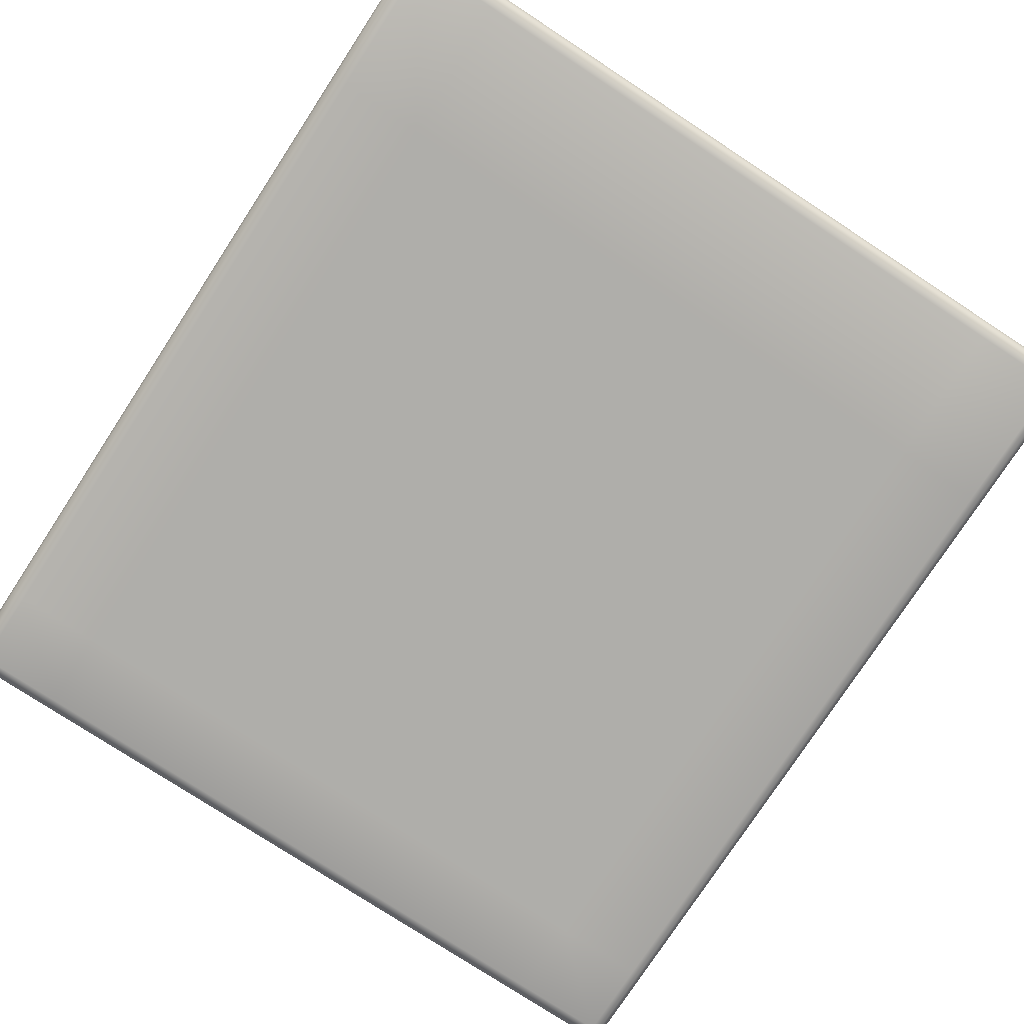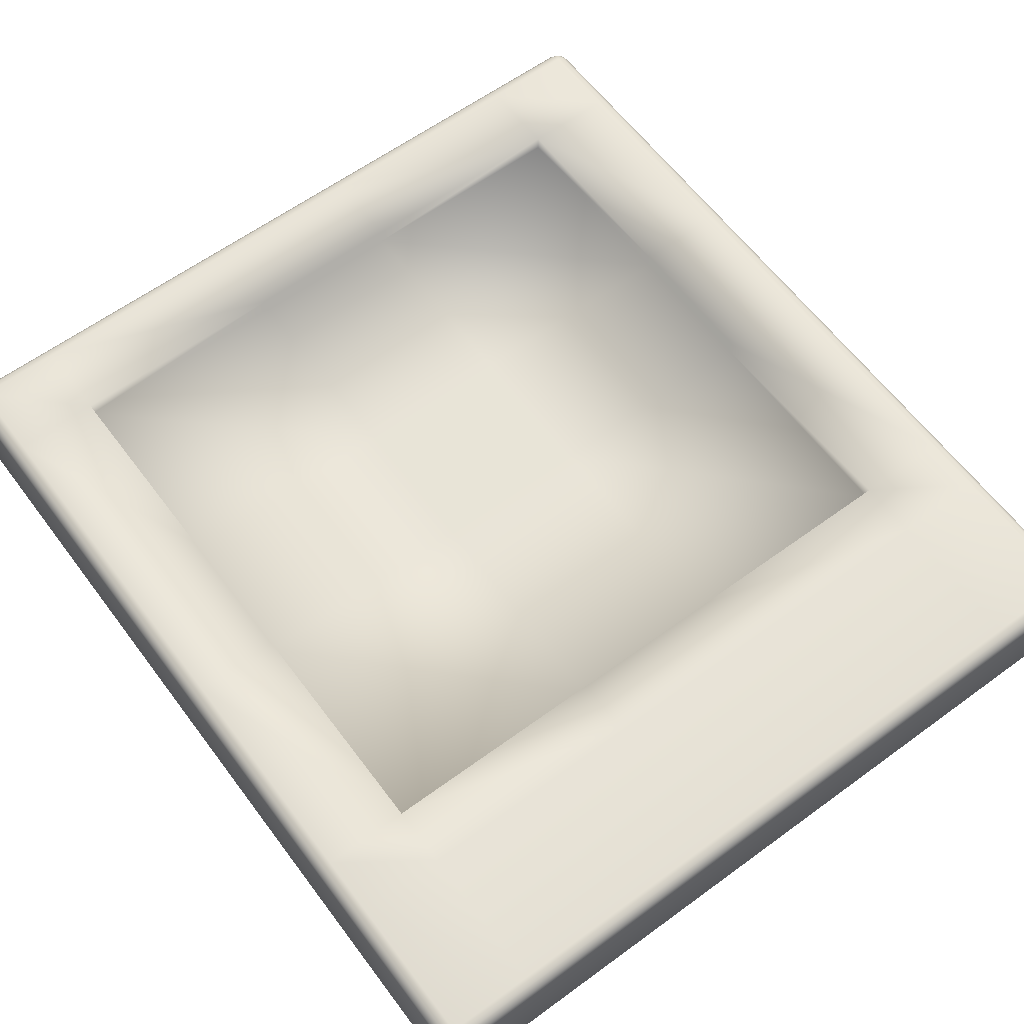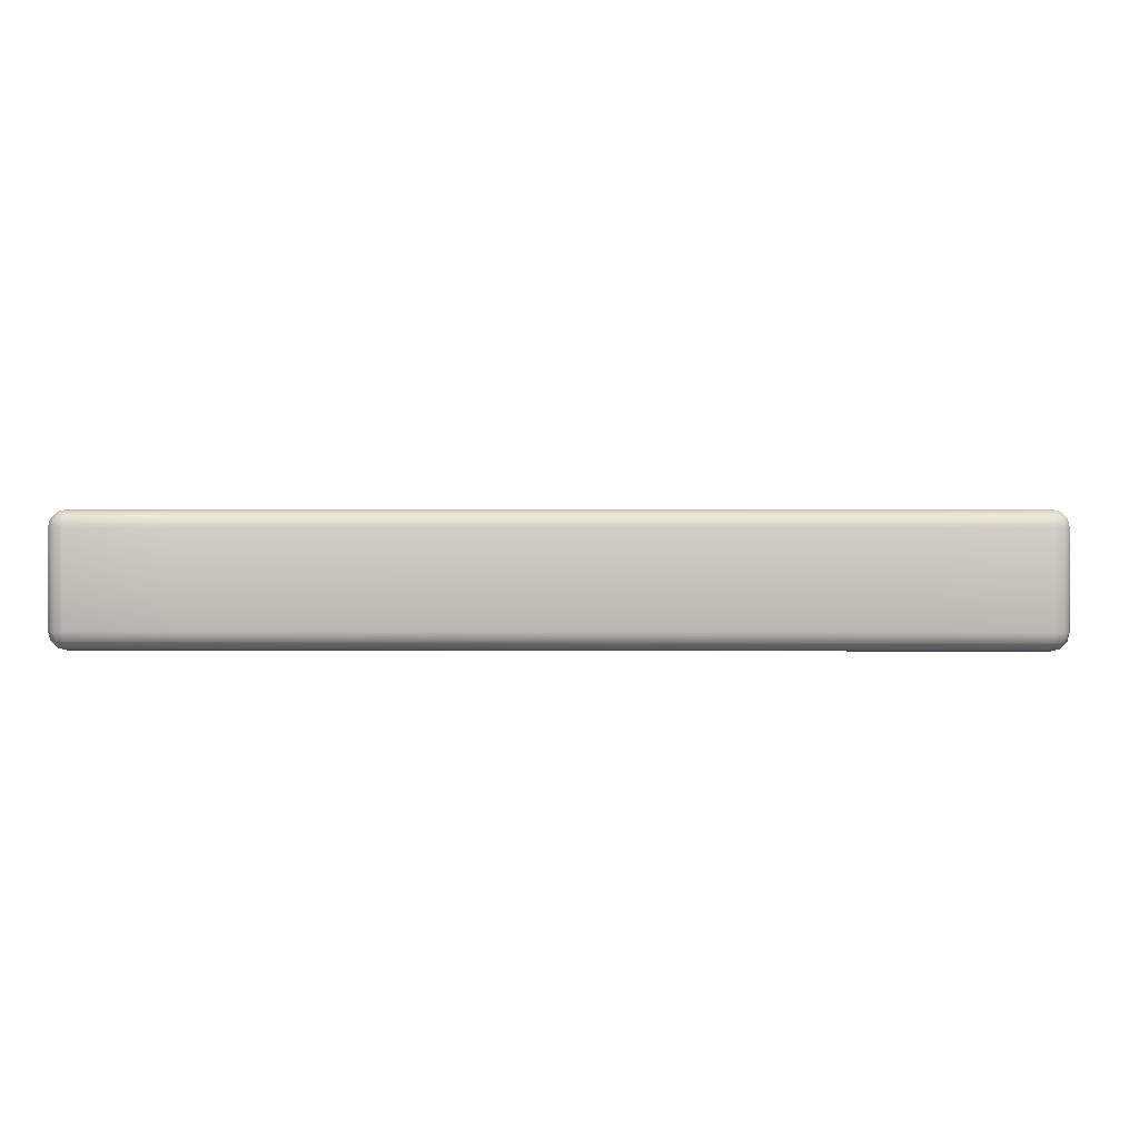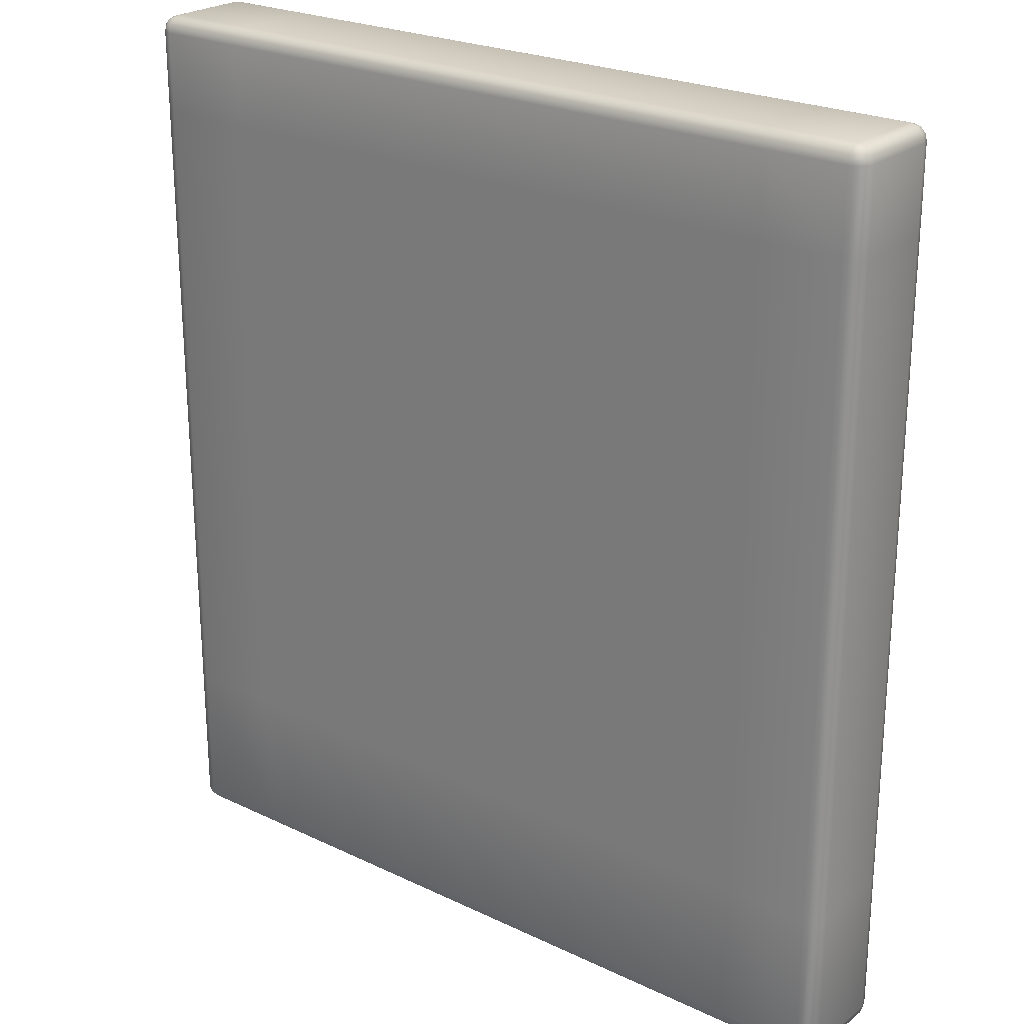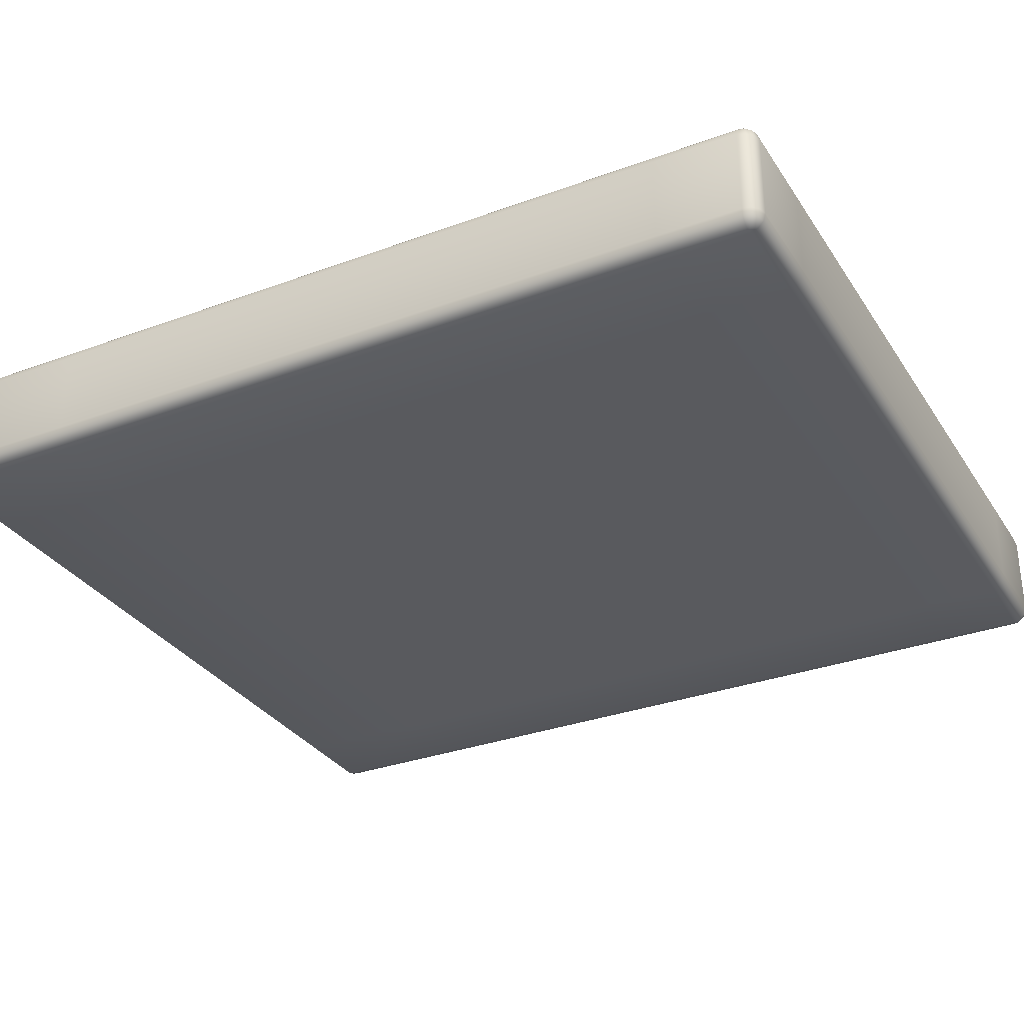
<metadata>
{"format":"obj","ext":"obj","renderer":"f3d","projection":"perspective","resolution":1024,"background":"white","views":[{"elev":-77.6,"azim":146.8,"up":"+Y"},{"elev":61.4,"azim":143.3,"up":"+Y"},{"elev":1.1,"azim":-178.6,"up":"+Y"},{"elev":23.9,"azim":38.4,"up":"+Z"},{"elev":-31.6,"azim":-62.4,"up":"+Y"}]}
</metadata>
<code>
v -27.91 43.04 -43.38
v -27.91 43.04 -30.27
v -19.8 43.04 -30.27
v -19.8 43.04 -43.38
v 0.4438 43.04 -30.27
v 0.4438 43.04 -43.38
v 14.62 43.04 -30.27
v 14.62 43.04 -43.38
v 35.3 43.04 -30.27
v 35.3 43.04 -43.38
v 42.97 43.04 -30.27
v 42.97 43.04 -43.38
v -27.91 43.04 -24.9
v -19.8 43.04 -24.9
v 0.4438 43.04 -24.9
v 14.62 43.04 -24.9
v 35.3 43.04 -24.9
v 42.97 43.04 -24.9
v -27.91 43.04 -4.06
v -19.8 43.04 -4.06
v -19.8 41.59 -24.9
v -19.8 41.59 -4.06
v 0.4438 41.59 -4.06
v 0.4438 41.59 -24.9
v 14.62 41.59 -4.06
v 14.62 41.59 -24.9
v 35.3 41.59 -4.06
v 35.3 41.59 -24.9
v 35.3 43.04 -4.06
v 42.97 43.04 -4.06
v -27.91 43.04 9.046
v -19.8 43.04 9.046
v -19.8 41.59 9.046
v 0.4438 41.59 9.046
v 14.62 41.59 9.046
v 35.3 41.59 9.046
v 35.3 43.04 9.046
v 42.97 43.04 9.046
v -27.91 43.04 27.98
v -19.8 43.04 27.98
v -19.8 41.59 27.98
v 0.4438 41.59 27.98
v 14.62 41.59 27.98
v 35.3 41.59 27.98
v 35.3 43.04 27.98
v 42.97 43.04 27.98
v -27.91 43.04 35.26
v -19.8 43.04 35.26
v 0.4438 43.04 35.26
v 0.4438 43.04 27.98
v 14.62 43.04 35.26
v 14.62 43.04 27.98
v 35.3 43.04 35.26
v 42.97 43.04 35.26
v -27.91 42.85 -44.08
v -28.26 42.85 -43.99
v -28.52 42.85 -43.73
v -28.61 42.85 -43.38
v -28.61 42.85 -30.27
v -28.61 42.85 -24.9
v -28.61 42.85 -4.06
v -28.61 42.85 9.046
v -28.61 42.85 27.98
v -28.61 42.85 35.26
v -28.52 42.85 35.61
v -28.26 42.85 35.87
v -27.91 42.85 35.96
v -19.8 42.85 35.96
v 0.4438 42.85 35.96
v 14.62 42.85 35.96
v 35.3 42.85 35.96
v 42.97 42.85 35.96
v 43.32 42.85 35.87
v 43.58 42.85 35.61
v 43.67 42.85 35.26
v 43.67 42.85 27.98
v 43.67 42.85 9.046
v 43.67 42.85 -4.06
v 43.67 42.85 -24.9
v 43.67 42.85 -30.27
v 43.67 42.85 -43.38
v 43.58 42.85 -43.73
v 43.32 42.85 -43.99
v 42.97 42.85 -44.08
v 35.3 42.85 -44.08
v 14.62 42.85 -44.08
v 0.4438 42.85 -44.08
v -19.8 42.85 -44.08
v -27.91 42.33 -44.6
v -28.52 42.33 -44.44
v -28.96 42.33 -43.99
v -29.13 42.33 -43.38
v -29.13 42.33 -30.27
v -29.13 42.33 -24.9
v -29.13 42.33 -4.06
v -29.13 42.33 9.046
v -29.13 42.33 27.98
v -29.13 42.33 35.26
v -28.96 42.33 35.87
v -28.52 42.33 36.31
v -27.91 42.33 36.48
v -19.8 42.33 36.48
v 0.4438 42.33 36.48
v 14.62 42.33 36.48
v 35.3 42.33 36.48
v 42.97 42.33 36.48
v 43.58 42.33 36.31
v 44.03 42.33 35.87
v 44.19 42.33 35.26
v 44.19 42.33 27.98
v 44.19 42.33 9.046
v 44.19 42.33 -4.06
v 44.19 42.33 -24.9
v 44.19 42.33 -30.27
v 44.19 42.33 -43.38
v 44.03 42.33 -43.99
v 43.58 42.33 -44.44
v 42.97 42.33 -44.6
v 35.3 42.33 -44.6
v 14.62 42.33 -44.6
v 0.4438 42.33 -44.6
v -19.8 42.33 -44.6
v -27.91 41.63 -44.79
v -28.61 41.63 -44.6
v -29.13 41.63 -44.08
v -29.32 41.63 -43.38
v -29.32 41.63 -30.27
v -29.32 41.63 -24.9
v -29.32 41.63 -4.06
v -29.32 41.63 9.046
v -29.32 41.63 27.98
v -29.32 41.63 35.26
v -29.13 41.63 35.96
v -28.61 41.63 36.48
v -27.91 41.63 36.67
v -19.8 41.63 36.67
v 0.4438 41.63 36.67
v 14.62 41.63 36.67
v 35.3 41.63 36.67
v 42.97 41.63 36.67
v 43.67 41.63 36.48
v 44.19 41.63 35.96
v 44.38 41.63 35.26
v 44.38 41.63 27.98
v 44.38 41.63 9.046
v 44.38 41.63 -4.06
v 44.38 41.63 -24.9
v 44.38 41.63 -30.27
v 44.38 41.63 -43.38
v 44.19 41.63 -44.08
v 43.67 41.63 -44.6
v 42.97 41.63 -44.79
v 35.3 41.63 -44.79
v 14.62 41.63 -44.79
v 0.4438 41.63 -44.79
v -19.8 41.63 -44.79
v -27.91 34.22 -44.79
v -28.61 34.22 -44.6
v -29.13 34.22 -44.08
v -29.32 34.22 -43.38
v -29.32 34.22 -30.27
v -29.32 34.22 -24.9
v -29.32 34.22 -4.06
v -29.32 34.22 9.046
v -29.32 34.22 27.98
v -29.32 34.22 35.26
v -29.13 34.22 35.96
v -28.61 34.22 36.48
v -27.91 34.22 36.67
v -19.8 34.22 36.67
v 0.4438 34.22 36.67
v 14.62 34.22 36.67
v 35.3 34.22 36.67
v 42.97 34.22 36.67
v 43.67 34.22 36.48
v 44.19 34.22 35.96
v 44.38 34.22 35.26
v 44.38 34.22 27.98
v 44.38 34.22 9.046
v 44.38 34.22 -4.06
v 44.38 34.22 -24.9
v 44.38 34.22 -30.27
v 44.38 34.22 -43.38
v 44.19 34.22 -44.08
v 43.67 34.22 -44.6
v 42.97 34.22 -44.79
v 35.3 34.22 -44.79
v 14.62 34.22 -44.79
v 0.4438 34.22 -44.79
v -19.8 34.22 -44.79
v -27.91 33.52 -44.6
v -28.52 33.52 -44.44
v -28.96 33.52 -43.99
v -29.13 33.52 -43.38
v -29.13 33.52 -30.27
v -29.13 33.52 -24.9
v -29.13 33.52 -4.06
v -29.13 33.52 9.046
v -29.13 33.52 27.98
v -29.13 33.52 35.26
v -28.96 33.52 35.87
v -28.52 33.52 36.31
v -27.91 33.52 36.48
v -19.8 33.52 36.48
v 0.4438 33.52 36.48
v 14.62 33.52 36.48
v 35.3 33.52 36.48
v 42.97 33.52 36.48
v 43.58 33.52 36.31
v 44.03 33.52 35.87
v 44.19 33.52 35.26
v 44.19 33.52 27.98
v 44.19 33.52 9.046
v 44.19 33.52 -4.06
v 44.19 33.52 -24.9
v 44.19 33.52 -30.27
v 44.19 33.52 -43.38
v 44.03 33.52 -43.99
v 43.58 33.52 -44.44
v 42.97 33.52 -44.6
v 35.3 33.52 -44.6
v 14.62 33.52 -44.6
v 0.4438 33.52 -44.6
v -19.8 33.52 -44.6
v -27.91 33 -44.08
v -28.26 33 -43.99
v -28.52 33 -43.73
v -28.61 33 -43.38
v -28.61 33 -30.27
v -28.61 33 -24.9
v -28.61 33 -4.06
v -28.61 33 9.046
v -28.61 33 27.98
v -28.61 33 35.26
v -28.52 33 35.61
v -28.26 33 35.87
v -27.91 33 35.96
v -19.8 33 35.96
v 0.4438 33 35.96
v 14.62 33 35.96
v 35.3 33 35.96
v 42.97 33 35.96
v 43.32 33 35.87
v 43.58 33 35.61
v 43.67 33 35.26
v 43.67 33 27.98
v 43.67 33 9.046
v 43.67 33 -4.06
v 43.67 33 -24.9
v 43.67 33 -30.27
v 43.67 33 -43.38
v 43.58 33 -43.73
v 43.32 33 -43.99
v 42.97 33 -44.08
v 35.3 33 -44.08
v 14.62 33 -44.08
v 0.4438 33 -44.08
v -19.8 33 -44.08
v -27.91 32.81 -43.38
v -27.91 32.81 -30.27
v -27.91 32.81 -24.9
v -27.91 32.81 -4.06
v -27.91 32.81 9.046
v -27.91 32.81 27.98
v -27.91 32.81 35.26
v -19.8 32.81 35.26
v 0.4438 32.81 35.26
v 14.62 32.81 35.26
v 35.3 32.81 35.26
v 42.97 32.81 35.26
v 42.97 32.81 27.98
v 42.97 32.81 9.046
v 42.97 32.81 -4.06
v 42.97 32.81 -24.9
v 42.97 32.81 -30.27
v 42.97 32.81 -43.38
v 35.3 32.81 -43.38
v 14.62 32.81 -43.38
v 0.4438 32.81 -43.38
v -19.8 32.81 -43.38
v 35.3 32.81 27.98
v 14.62 32.81 27.98
v 0.4438 32.81 27.98
v -19.8 32.81 27.98
v 35.3 32.81 9.046
v 14.62 32.81 9.046
v 0.4438 32.81 9.046
v -19.8 32.81 9.046
v 35.3 32.81 -4.06
v 14.62 32.81 -4.06
v 0.4438 32.81 -4.06
v -19.8 32.81 -4.06
v 35.3 32.81 -24.9
v 14.62 32.81 -24.9
v 0.4438 32.81 -24.9
v -19.8 32.81 -24.9
v 35.3 32.81 -30.27
v 14.62 32.81 -30.27
v 0.4438 32.81 -30.27
v -19.8 32.81 -30.27
o ChamferBox037
g ChamferBox037
f 1 2 3 4
f 4 3 5 6
f 6 5 7 8
f 8 7 9 10
f 10 9 11 12
f 2 13 14 3
f 3 14 15 5
f 5 15 16 7
f 7 16 17 9
f 9 17 18 11
f 13 19 20 14
f 21 22 23 24
f 24 23 25 26
f 26 25 27 28
f 17 29 30 18
f 19 31 32 20
f 22 33 34 23
f 23 34 35 25
f 25 35 36 27
f 29 37 38 30
f 31 39 40 32
f 33 41 42 34
f 34 42 43 35
f 35 43 44 36
f 37 45 46 38
f 39 47 48 40
f 40 48 49 50
f 50 49 51 52
f 52 51 53 45
f 45 53 54 46
f 1 55 56
f 1 56 57
f 1 57 58
f 1 58 59 2
f 2 59 60 13
f 13 60 61 19
f 19 61 62 31
f 31 62 63 39
f 39 63 64 47
f 47 64 65
f 47 65 66
f 47 66 67
f 47 67 68 48
f 48 68 69 49
f 49 69 70 51
f 51 70 71 53
f 53 71 72 54
f 54 72 73
f 54 73 74
f 54 74 75
f 54 75 76 46
f 46 76 77 38
f 38 77 78 30
f 30 78 79 18
f 18 79 80 11
f 11 80 81 12
f 12 81 82
f 12 82 83
f 12 83 84
f 12 84 85 10
f 10 85 86 8
f 8 86 87 6
f 6 87 88 4
f 4 88 55 1
f 55 89 90 56
f 56 90 91 57
f 57 91 92 58
f 58 92 93 59
f 59 93 94 60
f 60 94 95 61
f 61 95 96 62
f 62 96 97 63
f 63 97 98 64
f 64 98 99 65
f 65 99 100 66
f 66 100 101 67
f 67 101 102 68
f 68 102 103 69
f 69 103 104 70
f 70 104 105 71
f 71 105 106 72
f 72 106 107 73
f 73 107 108 74
f 74 108 109 75
f 75 109 110 76
f 76 110 111 77
f 77 111 112 78
f 78 112 113 79
f 79 113 114 80
f 80 114 115 81
f 81 115 116 82
f 82 116 117 83
f 83 117 118 84
f 84 118 119 85
f 85 119 120 86
f 86 120 121 87
f 87 121 122 88
f 88 122 89 55
f 89 123 124 90
f 90 124 125 91
f 91 125 126 92
f 92 126 127 93
f 93 127 128 94
f 94 128 129 95
f 95 129 130 96
f 96 130 131 97
f 97 131 132 98
f 98 132 133 99
f 99 133 134 100
f 100 134 135 101
f 101 135 136 102
f 102 136 137 103
f 103 137 138 104
f 104 138 139 105
f 105 139 140 106
f 106 140 141 107
f 107 141 142 108
f 108 142 143 109
f 109 143 144 110
f 110 144 145 111
f 111 145 146 112
f 112 146 147 113
f 113 147 148 114
f 114 148 149 115
f 115 149 150 116
f 116 150 151 117
f 117 151 152 118
f 118 152 153 119
f 119 153 154 120
f 120 154 155 121
f 121 155 156 122
f 122 156 123 89
f 123 157 158 124
f 124 158 159 125
f 125 159 160 126
f 126 160 161 127
f 127 161 162 128
f 128 162 163 129
f 129 163 164 130
f 130 164 165 131
f 131 165 166 132
f 132 166 167 133
f 133 167 168 134
f 134 168 169 135
f 135 169 170 136
f 136 170 171 137
f 137 171 172 138
f 138 172 173 139
f 139 173 174 140
f 140 174 175 141
f 141 175 176 142
f 142 176 177 143
f 143 177 178 144
f 144 178 179 145
f 145 179 180 146
f 146 180 181 147
f 147 181 182 148
f 148 182 183 149
f 149 183 184 150
f 150 184 185 151
f 151 185 186 152
f 152 186 187 153
f 153 187 188 154
f 154 188 189 155
f 155 189 190 156
f 156 190 157 123
f 157 191 192 158
f 158 192 193 159
f 159 193 194 160
f 160 194 195 161
f 161 195 196 162
f 162 196 197 163
f 163 197 198 164
f 164 198 199 165
f 165 199 200 166
f 166 200 201 167
f 167 201 202 168
f 168 202 203 169
f 169 203 204 170
f 170 204 205 171
f 171 205 206 172
f 172 206 207 173
f 173 207 208 174
f 174 208 209 175
f 175 209 210 176
f 176 210 211 177
f 177 211 212 178
f 178 212 213 179
f 179 213 214 180
f 180 214 215 181
f 181 215 216 182
f 182 216 217 183
f 183 217 218 184
f 184 218 219 185
f 185 219 220 186
f 186 220 221 187
f 187 221 222 188
f 188 222 223 189
f 189 223 224 190
f 190 224 191 157
f 191 225 226 192
f 192 226 227 193
f 193 227 228 194
f 194 228 229 195
f 195 229 230 196
f 196 230 231 197
f 197 231 232 198
f 198 232 233 199
f 199 233 234 200
f 200 234 235 201
f 201 235 236 202
f 202 236 237 203
f 203 237 238 204
f 204 238 239 205
f 205 239 240 206
f 206 240 241 207
f 207 241 242 208
f 208 242 243 209
f 209 243 244 210
f 210 244 245 211
f 211 245 246 212
f 212 246 247 213
f 213 247 248 214
f 214 248 249 215
f 215 249 250 216
f 216 250 251 217
f 217 251 252 218
f 218 252 253 219
f 219 253 254 220
f 220 254 255 221
f 221 255 256 222
f 222 256 257 223
f 223 257 258 224
f 224 258 225 191
f 225 259 226
f 226 259 227
f 227 259 228
f 228 259 260 229
f 229 260 261 230
f 230 261 262 231
f 231 262 263 232
f 232 263 264 233
f 233 264 265 234
f 234 265 235
f 235 265 236
f 236 265 237
f 237 265 266 238
f 238 266 267 239
f 239 267 268 240
f 240 268 269 241
f 241 269 270 242
f 242 270 243
f 243 270 244
f 244 270 245
f 245 270 271 246
f 246 271 272 247
f 247 272 273 248
f 248 273 274 249
f 249 274 275 250
f 250 275 276 251
f 251 276 252
f 252 276 253
f 253 276 254
f 254 276 277 255
f 255 277 278 256
f 256 278 279 257
f 257 279 280 258
f 258 280 259 225
f 271 270 269 281
f 281 269 268 282
f 282 268 267 283
f 283 267 266 284
f 284 266 265 264
f 272 271 281 285
f 285 281 282 286
f 286 282 283 287
f 287 283 284 288
f 288 284 264 263
f 273 272 285 289
f 289 285 286 290
f 290 286 287 291
f 291 287 288 292
f 292 288 263 262
f 274 273 289 293
f 293 289 290 294
f 294 290 291 295
f 295 291 292 296
f 296 292 262 261
f 275 274 293 297
f 297 293 294 298
f 298 294 295 299
f 299 295 296 300
f 300 296 261 260
f 276 275 297 277
f 277 297 298 278
f 278 298 299 279
f 279 299 300 280
f 280 300 260 259
f 15 14 21 24
f 14 20 22 21
f 20 32 33 22
f 32 40 41 33
f 40 50 42 41
f 50 52 43 42
f 52 45 44 43
f 45 37 36 44
f 37 29 27 36
f 29 17 28 27
f 17 16 26 28
f 16 15 24 26

</code>
